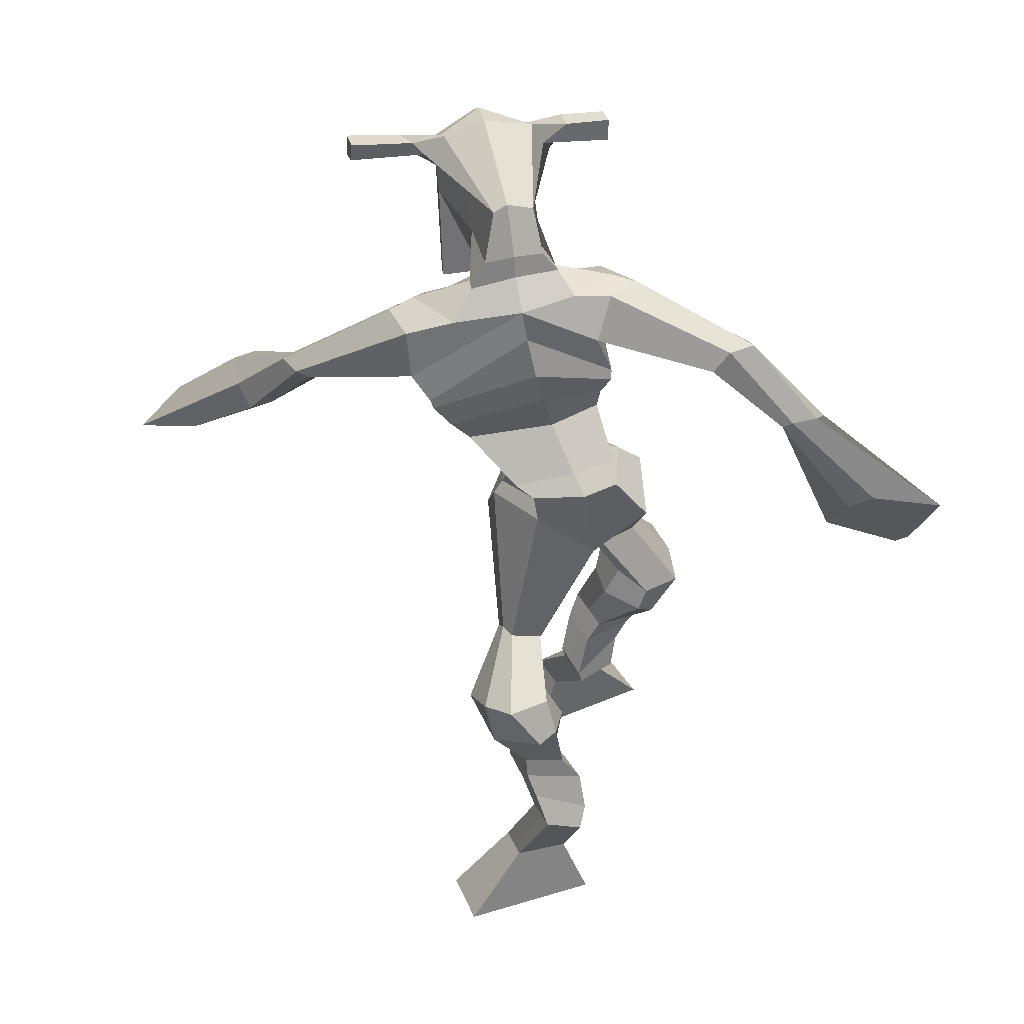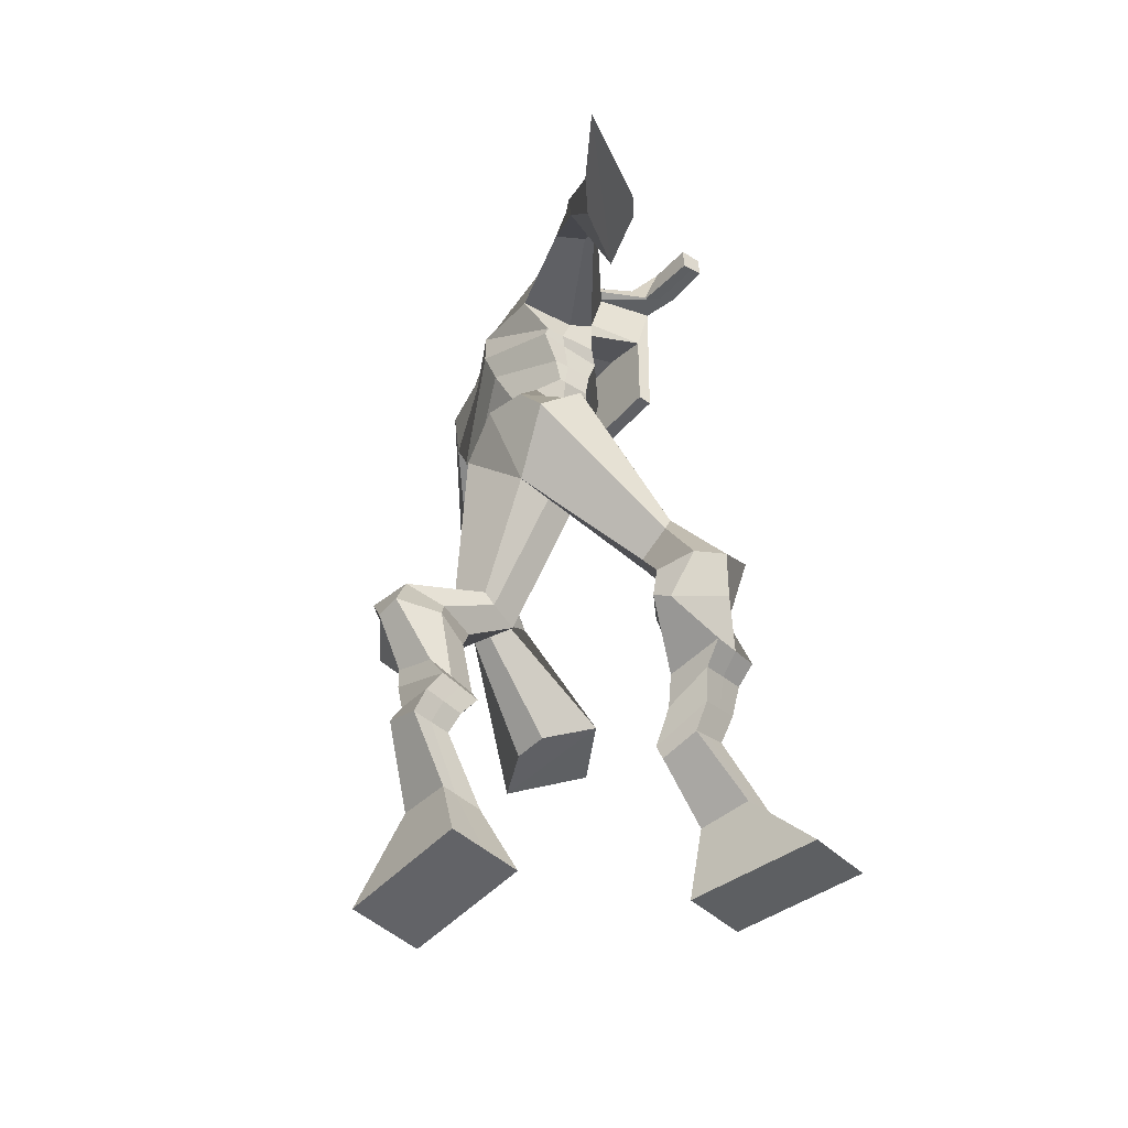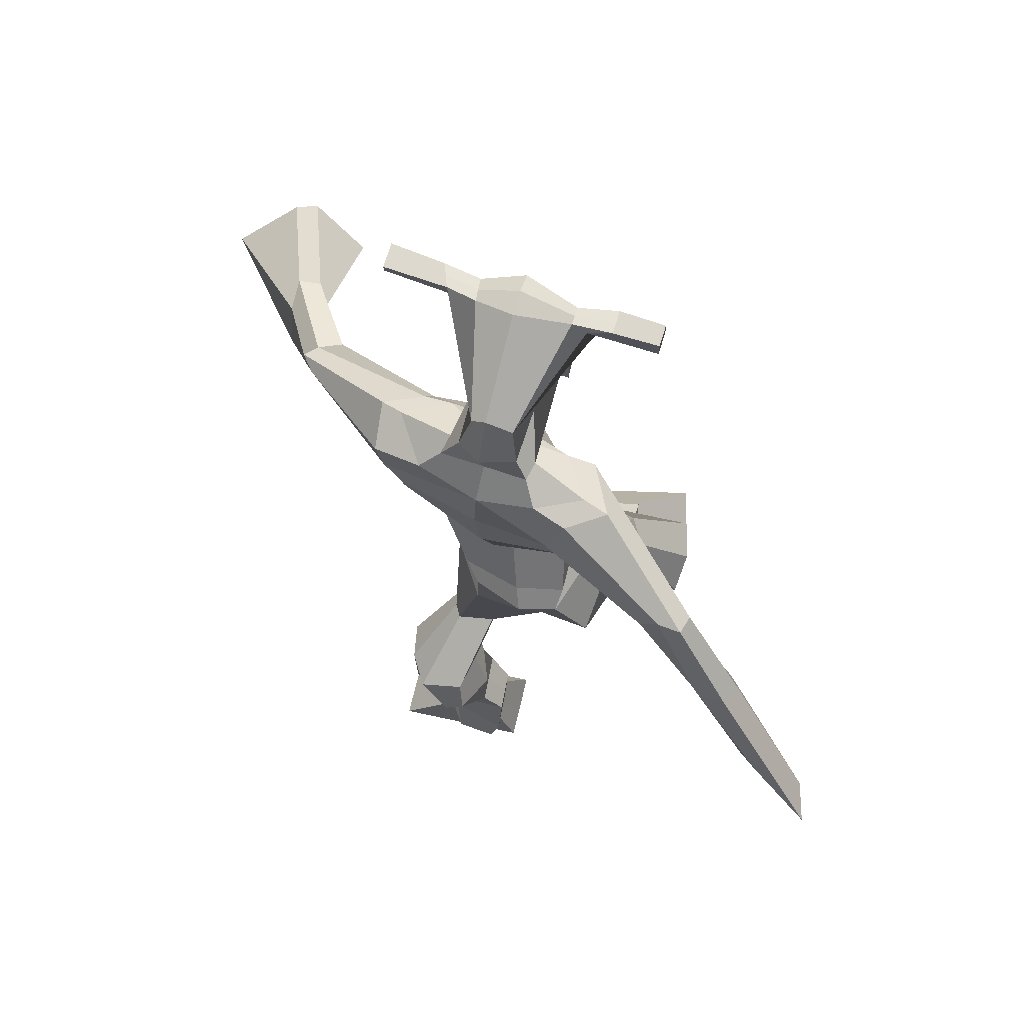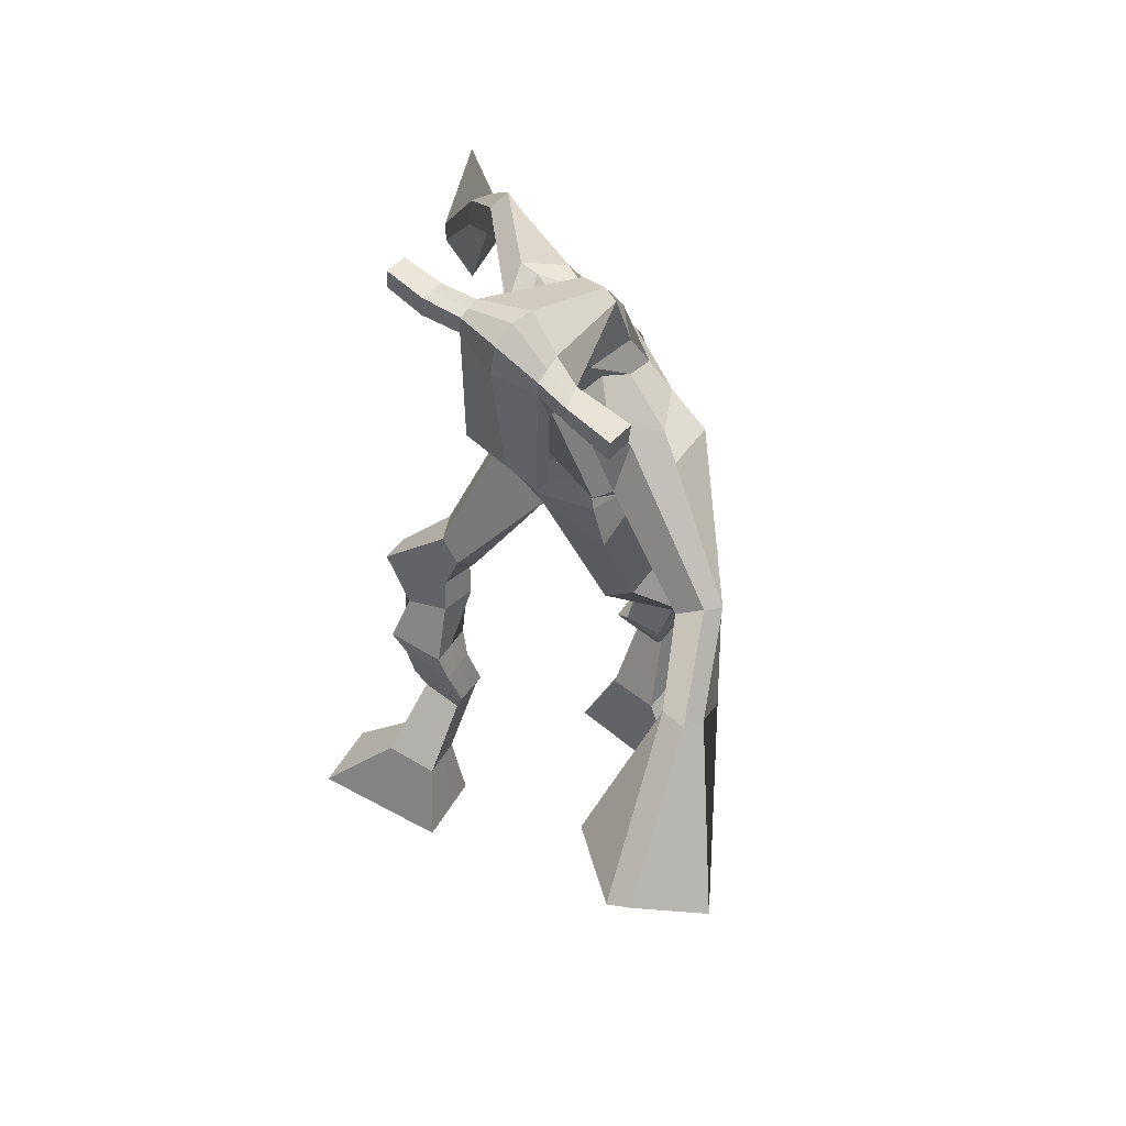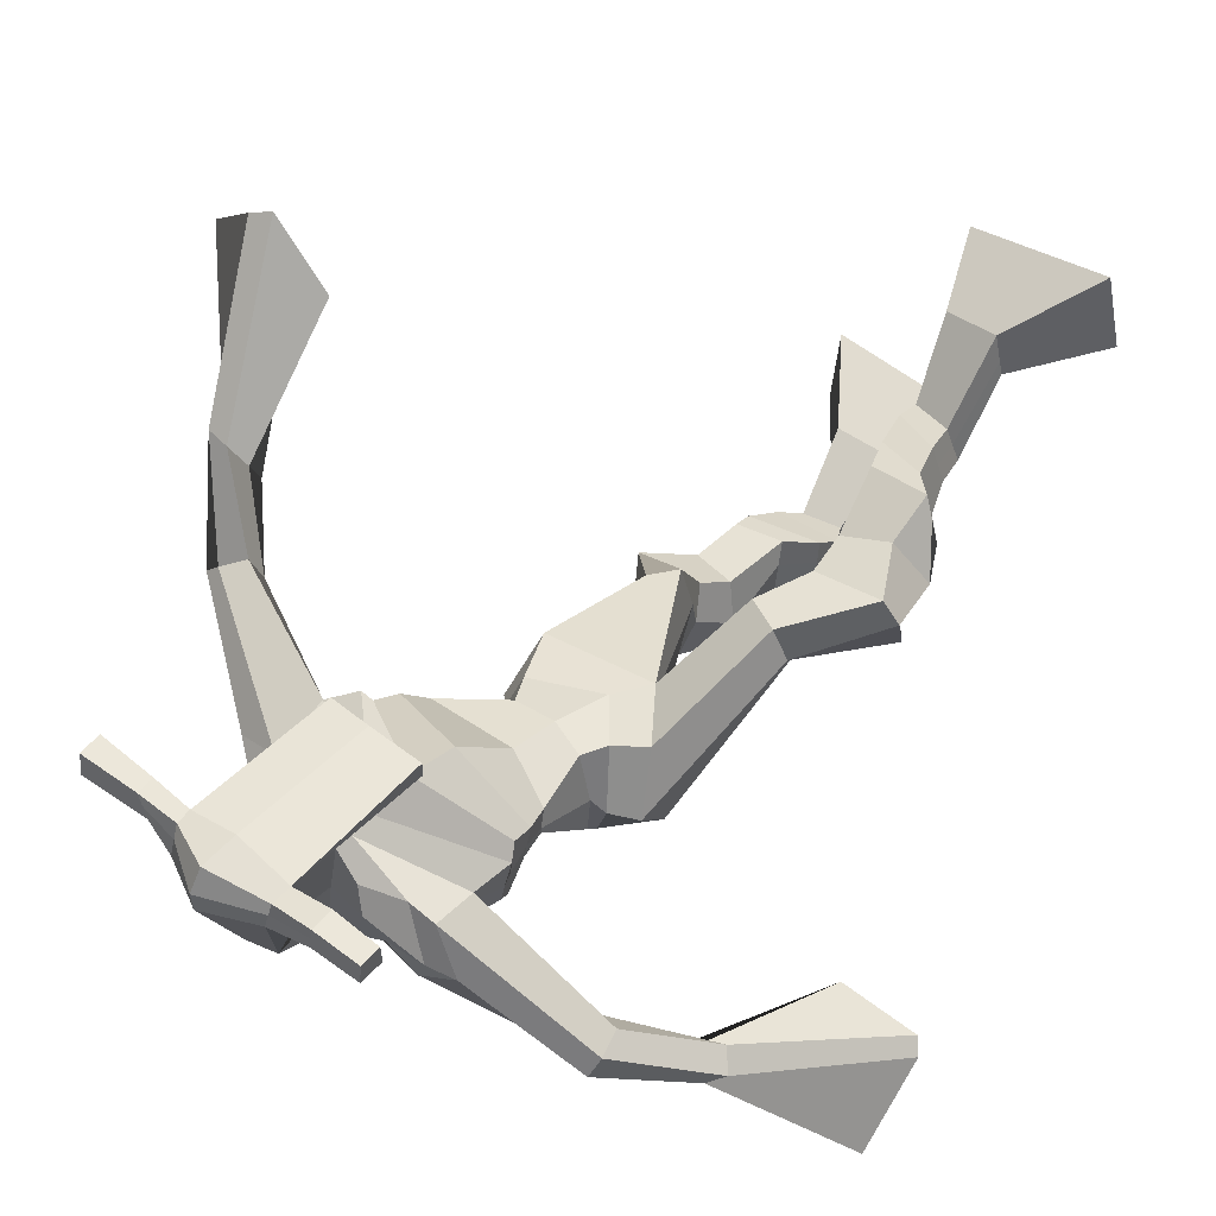
<metadata>
{"format":"obj","ext":"obj","renderer":"f3d","projection":"perspective","resolution":1024,"background":"white","views":[{"elev":35.5,"azim":161.0,"up":"+Y"},{"elev":-43.5,"azim":-132.0,"up":"+Y"},{"elev":73.5,"azim":-168.0,"up":"+Y"},{"elev":55.6,"azim":39.0,"up":"+Y"},{"elev":47.6,"azim":-140.6,"up":"+Z"}]}
</metadata>
<code>
o g
v 0.3037 0.7954 -0.2933
v 0.3341 0.6918 -0.2893
v 0.3145 0.8004 -0.2301
v 0.353 0.7009 -0.1792
v 0.2231 0.8047 -0.2802
v 0.1271 0.697 -0.2542
v 0.2339 0.81 -0.217
v 0.1461 0.7061 -0.144
v 0.2859 0.8625 -0.3812
v 0.2966 0.8791 -0.321
v 0.2264 0.8806 -0.3734
v 0.2368 0.8973 -0.3134
v 0.2935 0.8855 -0.3863
v 0.304 0.9022 -0.3262
v 0.2136 0.9323 -0.3627
v 0.2248 0.9467 -0.2998
v 0.2749 0.9514 -0.3768
v 0.2861 0.9658 -0.3139
v 0.1969 0.9777 -0.3754
v 0.2107 0.9933 -0.2985
v 0.2567 0.9938 -0.3888
v 0.2705 1.009 -0.3119
v 0.1669 1.008 -0.3815
v 0.1822 1.018 -0.2981
v 0.2123 1.072 -0.4624
v 0.2532 1.096 -0.3538
v 0.1853 1.056 -0.4548
v 0.1879 1.077 -0.3381
v 0.2003 1.11 -0.4656
v 0.2479 1.154 -0.365
v 0.1387 1.113 -0.4516
v 0.1423 1.158 -0.3417
v 0.27 1.205 -0.4253
v 0.2766 1.237 -0.3646
v 0.216 1.228 -0.4293
v 0.2346 1.25 -0.3787
v 0.3523 1.324 -0.5928
v 0.349 1.329 -0.4902
v 0.2741 1.403 -0.6238
v 0.2768 1.427 -0.4653
v 0.4218 0.7458 -0.6613
v 0.3829 0.6461 -0.6742
v 0.4203 0.7377 -0.5973
v 0.3804 0.6318 -0.563
v 0.5039 0.7478 -0.6592
v 0.5924 0.6315 -0.6714
v 0.5024 0.7395 -0.5953
v 0.5899 0.6173 -0.5602
v 0.4151 0.8378 -0.722
v 0.4204 0.8387 -0.6575
v 0.4729 0.8589 -0.7179
v 0.4745 0.8514 -0.655
v 0.4031 0.8753 -0.7119
v 0.4048 0.8677 -0.6492
v 0.4842 0.9045 -0.6905
v 0.486 0.8934 -0.6259
v 0.4032 0.9201 -0.6843
v 0.405 0.909 -0.6198
v 0.499 0.9531 -0.6876
v 0.5029 0.9376 -0.6095
v 0.4347 0.9657 -0.6827
v 0.4369 0.9503 -0.6046
v 0.501 0.9873 -0.6861
v 0.5033 0.964 -0.604
v 0.4637 1.074 -0.7275
v 0.4502 1.045 -0.6131
v 0.4931 1.058 -0.733
v 0.5172 1.029 -0.6201
v 0.4723 1.123 -0.7045
v 0.4665 1.089 -0.5897
v 0.5371 1.119 -0.7125
v 0.5723 1.086 -0.606
v 0.4408 1.16 -0.5827
v 0.4576 1.142 -0.5138
v 0.4952 1.185 -0.5957
v 0.4977 1.163 -0.535
v 0.4568 1.424 -0.6108
v 0.4916 1.371 -0.4626
v 0.4658 1.779 -0.5581
v 0.4367 1.774 -0.4244
v 0.3533 1.726 -0.5907
v 0.3093 1.713 -0.4867
v 0.6268 1.661 -0.4957
v 0.5719 1.673 -0.376
v 0.379 1.792 -0.5569
v 0.3456 1.783 -0.4629
v 0.3286 1.794 -0.5782
v 0.3035 1.784 -0.4686
v 0.191 1.682 -0.6684
v 0.1312 1.67 -0.6443
v 0.1652 1.713 -0.6714
v 0.1203 1.71 -0.6496
v 0.09279 1.594 -0.7267
v 0.03719 1.578 -0.693
v 0.08301 1.608 -0.74
v 0.02 1.598 -0.7196
v -0.005383 1.458 -0.7836
v -0.09753 1.369 -0.7828
v -0.03211 1.488 -0.8124
v -0.1122 1.385 -0.7984
v 0.5628 1.757 -0.5165
v 0.535 1.759 -0.4099
v 0.6346 1.741 -0.4993
v 0.577 1.753 -0.4058
v 0.759 1.605 -0.3599
v 0.7412 1.613 -0.3006
v 0.7786 1.618 -0.3569
v 0.7748 1.632 -0.3202
v 0.8062 1.52 -0.2793
v 0.8074 1.567 -0.1896
v 0.8405 1.512 -0.274
v 0.8433 1.561 -0.1893
v 0.8523 1.398 -0.1067
v 0.8763 1.392 0.01696
v 0.9084 1.389 -0.1114
v 0.9092 1.401 0.003358
v 0.4549 2.002 -0.3449
v 0.4488 1.989 -0.2766
v 0.3718 1.976 -0.3316
v 0.3691 1.965 -0.3005
v 0.5138 1.975 -0.3241
v 0.515 1.959 -0.2835
v 0.5169 1.871 -0.3034
v 0.4504 1.875 -0.3093
v 0.3765 1.857 -0.3161
v 0.415 1.847 -0.5081
v 0.5043 1.84 -0.4952
v 0.4673 1.859 -0.5249
v 0.5158 1.937 -0.2815
v 0.3686 1.935 -0.299
v 0.4864 1.917 -0.4838
v 0.4651 1.928 -0.4859
v 0.4454 1.936 -0.2698
v 0.4243 1.917 -0.4894
v 0.2433 1.965 -0.3339
v 0.2403 1.965 -0.3011
v 0.2397 1.934 -0.2989
v 0.2428 1.93 -0.3324
v 0.6553 1.97 -0.2989
v 0.6519 1.969 -0.2604
v 0.653 1.936 -0.2575
v 0.6562 1.942 -0.2932
v 0.3303 1.569 -0.5339
v 0.4114 1.557 -0.5476
v 0.5359 1.534 -0.5065
v 0.5314 1.535 -0.4672
v 0.4 1.535 -0.4616
v 0.3258 1.568 -0.4851
v 0.3285 1.602 -0.5452
v 0.5531 1.565 -0.4473
v 0.3186 1.6 -0.4841
v 0.436 1.627 -0.5784
v 0.5666 1.566 -0.5079
v 0.4137 1.621 -0.3889
v 0.5718 1.937 -0.2697
v 0.5709 1.962 -0.272
v 0.5595 1.963 -0.308
v 0.5421 1.942 -0.3103
v 0.3123 1.967 -0.3293
v 0.3091 1.966 -0.2937
v 0.3085 1.933 -0.2913
v 0.35 1.938 -0.3256
v 0.4506 1.72 -0.2894
v 0.4474 1.72 -0.3117
v 0.373 1.719 -0.3189
v 0.5134 1.72 -0.3055
v 0.5087 1.719 -0.2839
v 0.3726 1.718 -0.2968
v 0.4521 1.808 -0.4559
v 0.3966 1.824 -0.5257
v 0.4937 1.799 -0.4467
v 0.4059 1.803 -0.4605
v 0.5302 1.805 -0.505
v 0.4619 1.818 -0.5162
v 0.3222 1.639 -0.5738
v 0.5627 1.601 -0.4346
v 0.3152 1.633 -0.4745
v 0.4532 1.679 -0.5869
v 0.5946 1.6 -0.5043
v 0.417 1.695 -0.3729
v 0.3204 1.654 -0.5689
v 0.5418 1.64 -0.3676
v 0.305 1.65 -0.4901
v 0.4641 1.741 -0.5777
v 0.5992 1.614 -0.5032
v 0.426 1.751 -0.399
v 0.3937 1.494 -0.6037
v 0.4809 1.47 -0.5704
v 0.3832 1.479 -0.4506
v 0.321 1.494 -0.5922
v 0.4551 1.469 -0.4741
v 0.3386 1.487 -0.4728
v 0.1359 0.7013 -0.203
v 0.3073 0.7971 -0.2724
v 0.2266 0.8065 -0.2593
v 0.3429 0.6961 -0.2381
v 0.2913 0.8708 -0.3511
v 0.2317 0.889 -0.3433
v 0.2988 0.8939 -0.3562
v 0.2192 0.9395 -0.3313
v 0.2805 0.9586 -0.3454
v 0.2038 0.9855 -0.337
v 0.2636 1.002 -0.3503
v 0.1745 1.013 -0.3398
v 0.2577 1.085 -0.4131
v 0.1368 1.065 -0.3864
v 0.2353 1.131 -0.4185
v 0.1296 1.137 -0.3947
v 0.2818 1.201 -0.4002
v 0.2131 1.247 -0.4214
v 0.3527 1.33 -0.5334
v 0.2605 1.465 -0.5555
v 0.5912 0.6249 -0.6197
v 0.4213 0.743 -0.6401
v 0.5034 0.745 -0.638
v 0.3818 0.6395 -0.6225
v 0.4178 0.8382 -0.6899
v 0.4738 0.8551 -0.6866
v 0.404 0.8715 -0.6806
v 0.4851 0.899 -0.6582
v 0.4041 0.9146 -0.6521
v 0.501 0.9453 -0.6486
v 0.4358 0.958 -0.6436
v 0.5021 0.9756 -0.645
v 0.4317 1.06 -0.6692
v 0.5556 1.043 -0.6796
v 0.4584 1.106 -0.6447
v 0.5646 1.102 -0.6613
v 0.4375 1.142 -0.5676
v 0.5046 1.193 -0.5781
v 0.5036 1.435 -0.5303
v 0.3183 1.694 -0.5242
v 0.6015 1.666 -0.4402
v 0.3076 1.802 -0.5315
v 0.27 1.789 -0.5425
v 0.1585 1.671 -0.6381
v 0.13 1.725 -0.6798
v 0.0666 1.584 -0.7079
v 0.04376 1.611 -0.7428
v 0.002693 1.395 -0.7324
v -0.1153 1.497 -0.876
v 0.6059 1.77 -0.4435
v 0.6401 1.745 -0.4252
v 0.7358 1.596 -0.3433
v 0.7937 1.635 -0.3375
v 0.7981 1.544 -0.234
v 0.849 1.534 -0.229
v 0.779 1.407 -0.0486
v 0.9914 1.38 -0.06525
v 0.4516 2.007 -0.3091
v 0.3705 1.971 -0.3161
v 0.5144 1.967 -0.3038
v 0.4986 1.854 -0.4131
v 0.4062 1.843 -0.4238
v 0.5023 1.927 -0.3826
v 0.3951 1.926 -0.3944
v 0.2418 1.965 -0.3175
v 0.2412 1.932 -0.3157
v 0.6536 1.969 -0.2797
v 0.6546 1.939 -0.2753
v 0.5344 1.535 -0.4881
v 0.3297 1.569 -0.5246
v 0.5608 1.566 -0.4831
v 0.3248 1.601 -0.5229
v 0.5569 1.939 -0.29
v 0.5652 1.963 -0.29
v 0.3292 1.936 -0.3085
v 0.3107 1.967 -0.3115
v 0.3891 1.815 -0.4945
v 0.5222 1.8 -0.4731
v 0.5811 1.601 -0.4809
v 0.3202 1.636 -0.5349
v 0.5907 1.617 -0.4801
v 0.3158 1.653 -0.5419
v 0.319 1.491 -0.5384
v 0.477 1.461 -0.5194
v 0.3842 1.465 -0.6306
v 0.4592 1.457 -0.5976
v 0.3648 1.4 -0.4588
v 0.3268 1.469 -0.6198
v 0.4665 1.438 -0.4672
v 0.3142 1.46 -0.4603
v 0.4867 1.449 -0.5217
v 0.2957 1.488 -0.5471
f 1 5 11 9
f 4 3 7 8
f 193 195 5 6
f 193 196 4 8
f 196 194 3 4
f 6 5 1 2
f 198 12 16 200
f 7 3 10 12
f 195 7 12 198
f 194 1 9 197
f 200 16 20 202
f 12 10 14 16
f 9 11 15 13
f 197 9 13 199
f 20 18 22 24
f 16 14 18 20
f 13 15 19 17
f 199 13 17 201
f 21 23 27 25
f 17 19 23 21
f 201 17 21 203
f 202 20 24 204
f 206 28 32 208
f 203 21 25 205
f 204 24 28 206
f 24 22 26 28
f 29 31 35 33
f 28 26 30 32
f 25 27 31 29
f 205 25 29 207
f 209 33 37 211
f 207 29 33 209
f 208 32 36 210
f 32 30 34 36
f 185 184 79 83
f 210 36 40 212
f 36 34 38 40
f 33 35 39 37
f 41 49 51 45
f 44 48 47 43
f 213 46 45 215
f 213 48 44 216
f 216 44 43 214
f 46 42 41 45
f 218 220 56 52
f 47 52 50 43
f 215 218 52 47
f 214 217 49 41
f 220 222 60 56
f 52 56 54 50
f 49 53 55 51
f 217 219 53 49
f 60 64 62 58
f 56 60 58 54
f 53 57 59 55
f 219 221 57 53
f 61 65 67 63
f 57 61 63 59
f 221 223 61 57
f 222 224 64 60
f 226 228 72 68
f 223 225 65 61
f 224 226 68 64
f 64 68 66 62
f 69 73 75 71
f 68 72 70 66
f 65 69 71 67
f 225 227 69 65
f 229 211 37 73
f 227 229 73 69
f 228 230 76 72
f 72 76 74 70
f 184 181 81 79
f 230 231 78 76
f 76 78 38 74
f 73 37 77 75
f 268 159 135 257
f 133 129 122 118
f 186 182 84 80
f 274 183 82 232
f 273 185 83 233
f 183 186 80 82
f 234 235 88 86
f 82 88 92 90
f 82 80 86 88
f 79 81 87 85
f 90 92 96 94
f 235 87 91 237
f 232 82 90 236
f 87 81 89 91
f 95 93 97 99
f 236 90 94 238
f 91 89 93 95
f 237 91 95 239
f 240 98 100 241
f 239 95 99 241
f 94 96 100 98
f 238 94 98 240
f 242 102 104 243
f 83 79 101 103
f 80 84 104 102
f 104 84 106 108
f 108 106 110 112
f 83 103 107 105
f 233 83 105 244
f 243 104 108 245
f 109 111 115 113
f 245 108 112 247
f 105 107 111 109
f 244 105 109 246
f 248 113 115 249
f 246 109 113 248
f 112 110 114 116
f 247 112 116 249
f 250 117 119 251
f 250 118 122 252
f 156 155 141 140
f 131 132 117 121
f 132 134 119 117
f 130 133 118 120
f 172 169 124 125
f 174 170 126 128
f 173 174 128 127
f 270 173 127 253
f 169 171 123 124
f 269 172 125 254
f 129 133 163 167
f 128 126 134 132
f 127 128 132 131
f 253 127 131 255
f 130 125 165 168
f 254 125 130 256
f 258 137 136 257
f 161 160 136 137
f 267 161 137 258
f 159 162 138 135
f 260 142 139 259
f 158 157 139 142
f 266 156 140 259
f 265 158 142 260
f 192 189 147 148
f 276 188 145 261
f 275 192 148 262
f 189 191 146 147
f 187 190 143 144
f 188 187 144 145
f 148 147 154 151
f 261 145 153 263
f 262 148 151 264
f 147 146 150 154
f 144 143 149 152
f 145 144 152 153
f 255 131 158 265
f 252 122 156 266
f 131 121 157 158
f 122 129 155 156
f 119 134 162 159
f 256 130 161 267
f 130 120 160 161
f 251 119 159 268
f 165 164 163 168
f 164 166 167 163
f 133 130 168 163
f 123 129 167 166
f 124 123 166 164
f 125 124 164 165
f 234 86 172 269
f 80 102 171 169
f 242 101 173 270
f 101 79 174 173
f 79 85 170 174
f 86 80 169 172
f 151 154 180 177
f 263 153 179 271
f 264 151 177 272
f 154 150 176 180
f 152 149 175 178
f 153 152 178 179
f 177 180 186 183
f 271 179 185 273
f 272 177 183 274
f 180 176 182 186
f 178 175 181 184
f 179 178 184 185
f 278 277 187 188
f 277 280 190 187
f 279 281 191 189
f 284 282 192 275
f 283 278 188 276
f 282 279 189 192
f 281 283 276 191
f 280 284 275 190
f 175 272 274 181
f 176 271 273 182
f 149 264 272 175
f 150 263 271 176
f 102 242 270 171
f 85 234 269 170
f 120 251 268 160
f 134 256 267 162
f 121 252 266 157
f 129 255 265 155
f 143 262 264 149
f 146 261 263 150
f 190 275 262 143
f 191 276 261 146
f 155 265 260 141
f 157 266 259 139
f 141 260 259 140
f 162 267 258 138
f 138 258 257 135
f 126 254 256 134
f 123 253 255 129
f 170 269 254 126
f 171 270 253 123
f 117 250 252 121
f 118 250 251 120
f 111 247 249 115
f 110 246 248 114
f 114 248 249 116
f 106 244 246 110
f 107 245 247 111
f 103 243 245 107
f 84 233 244 106
f 101 242 243 103
f 93 238 240 97
f 96 239 241 100
f 97 240 241 99
f 92 237 239 96
f 89 236 238 93
f 81 232 236 89
f 88 235 237 92
f 85 87 235 234
f 182 273 233 84
f 181 274 232 81
f 160 268 257 136
f 75 77 231 230
f 71 75 230 228
f 70 74 229 227
f 74 38 211 229
f 66 70 227 225
f 63 67 226 224
f 62 66 225 223
f 67 71 228 226
f 59 63 224 222
f 58 62 223 221
f 54 58 221 219
f 50 54 219 217
f 55 59 222 220
f 43 50 217 214
f 45 51 218 215
f 51 55 220 218
f 42 216 214 41
f 46 213 216 42
f 48 213 215 47
f 35 210 212 39
f 31 208 210 35
f 30 207 209 34
f 34 209 211 38
f 26 205 207 30
f 23 204 206 27
f 22 203 205 26
f 27 206 208 31
f 19 202 204 23
f 18 201 203 22
f 14 199 201 18
f 10 197 199 14
f 15 200 202 19
f 3 194 197 10
f 5 195 198 11
f 11 198 200 15
f 2 1 194 196
f 6 2 196 193
f 8 7 195 193
f 39 212 284 280
f 78 231 283 281
f 40 38 279 282
f 231 77 278 283
f 212 40 282 284
f 38 78 281 279
f 37 39 280 277
f 77 37 277 278

</code>
